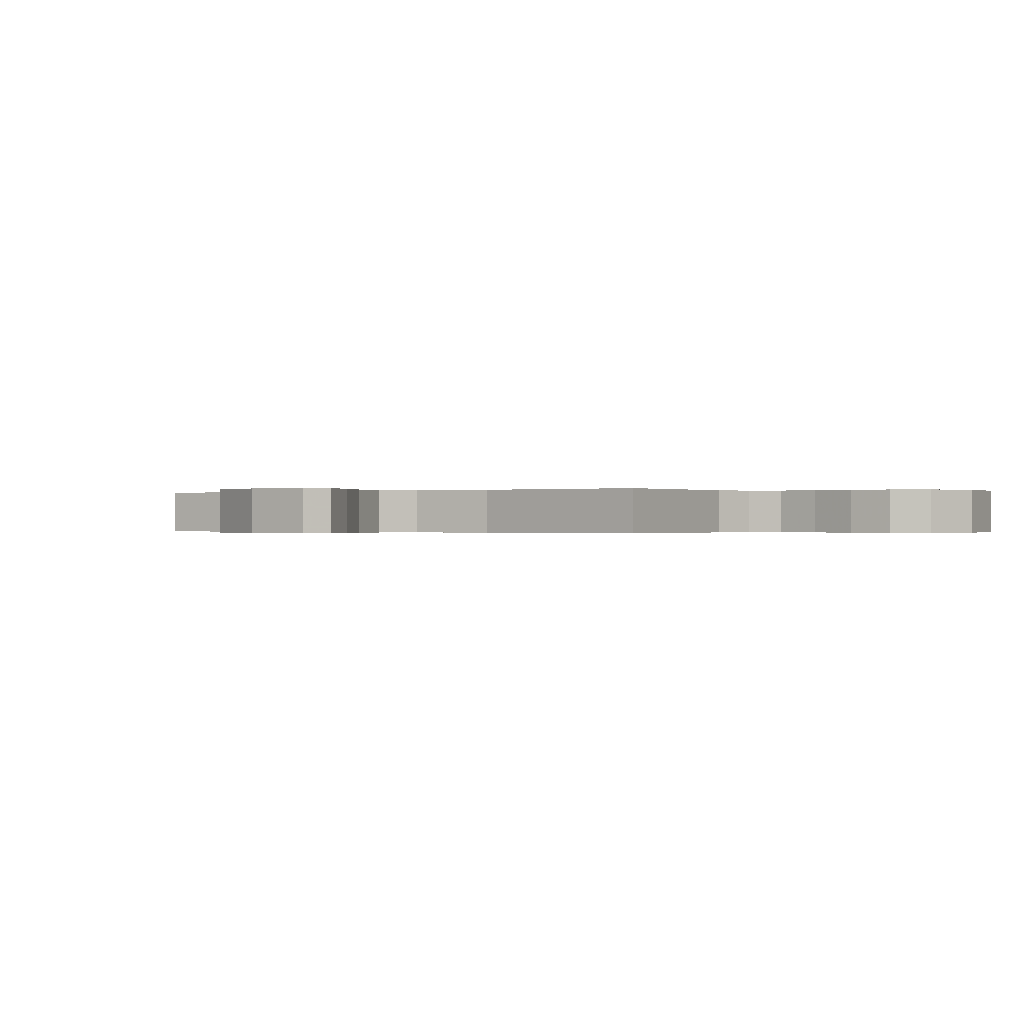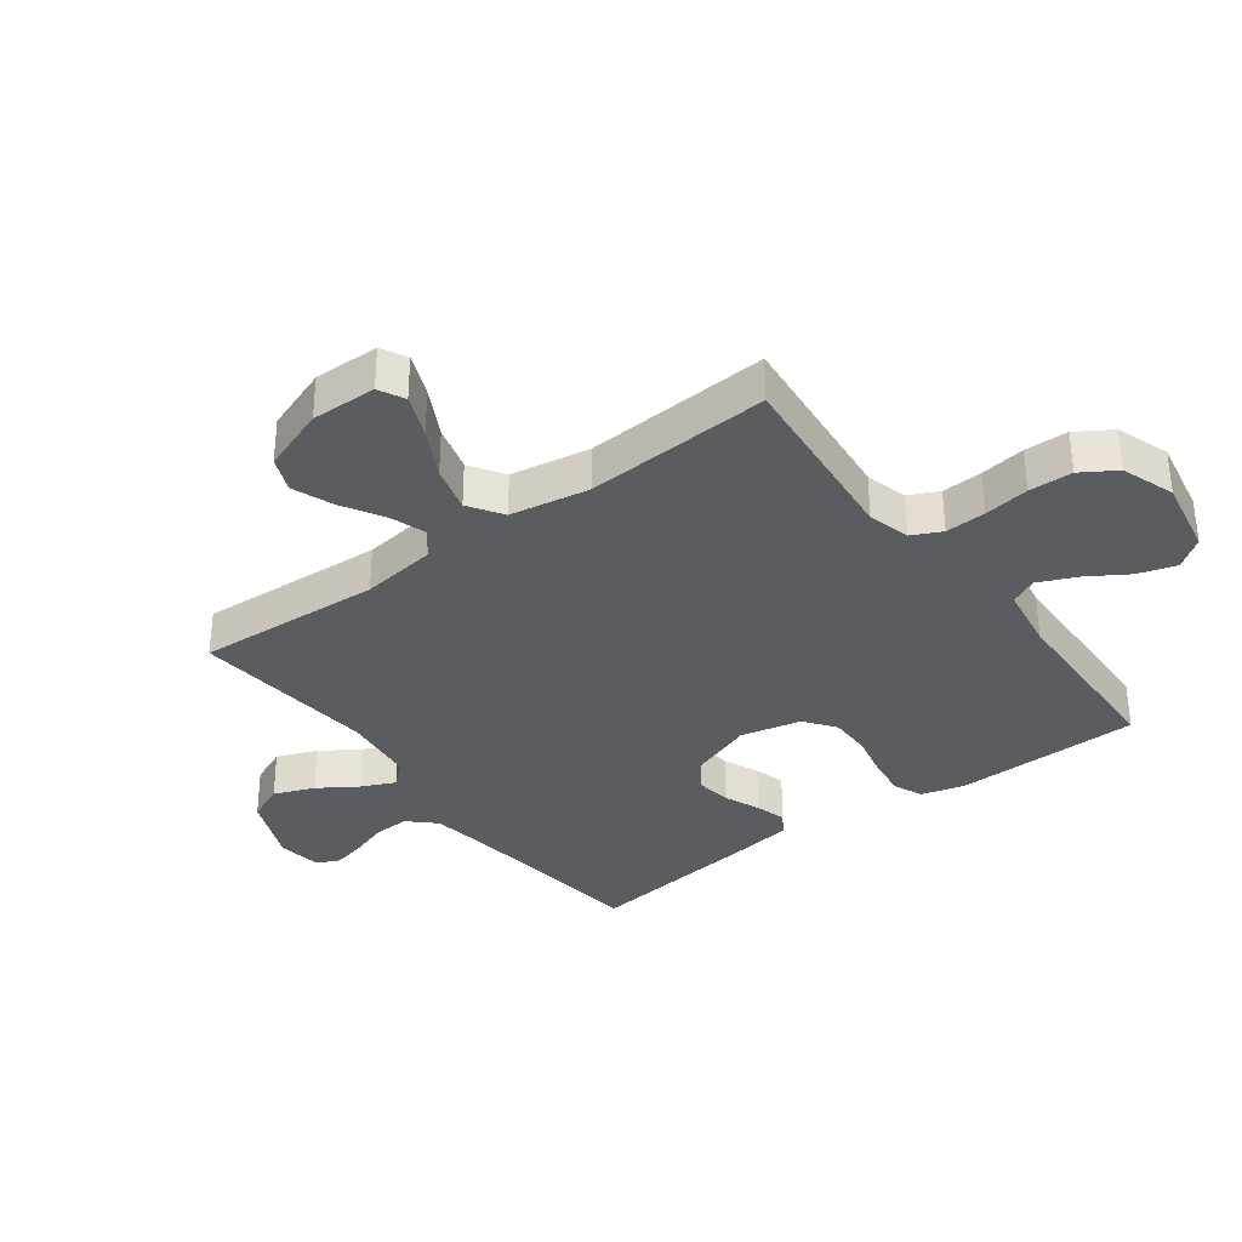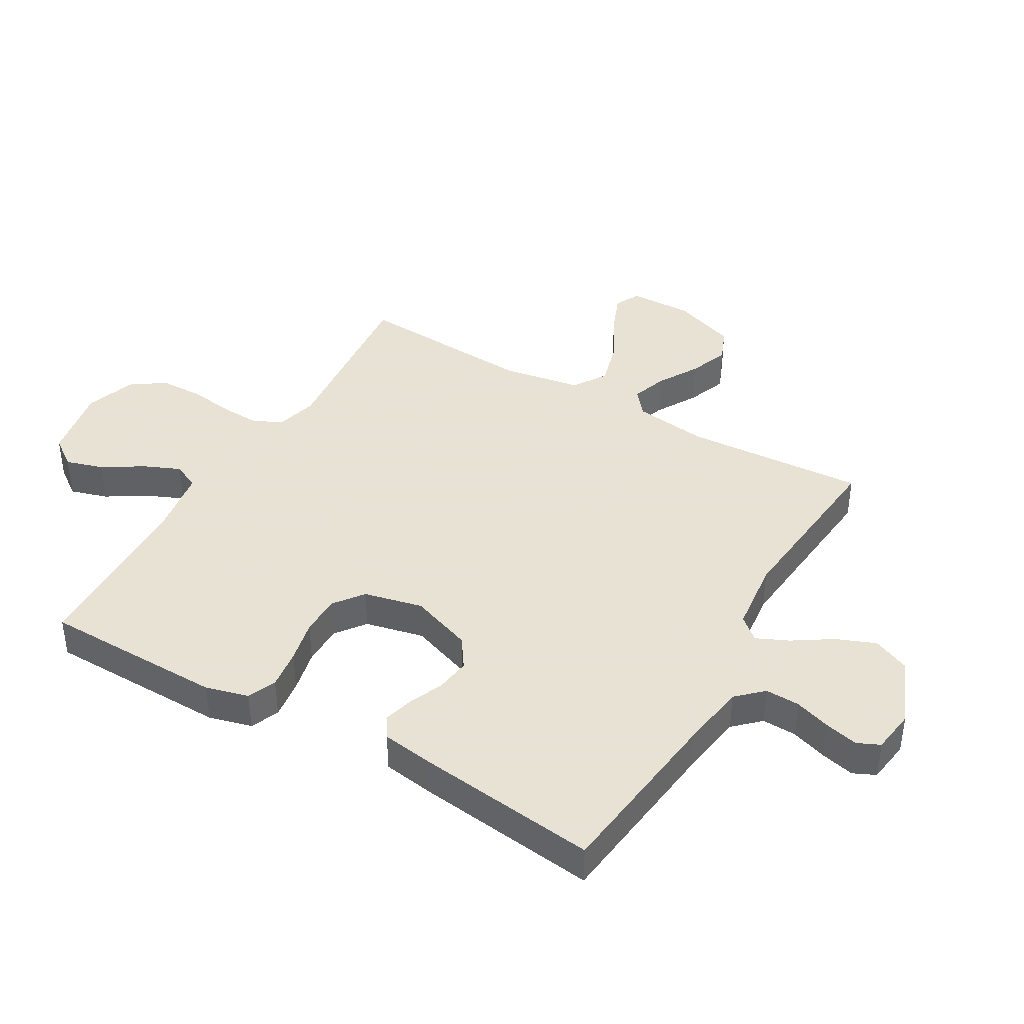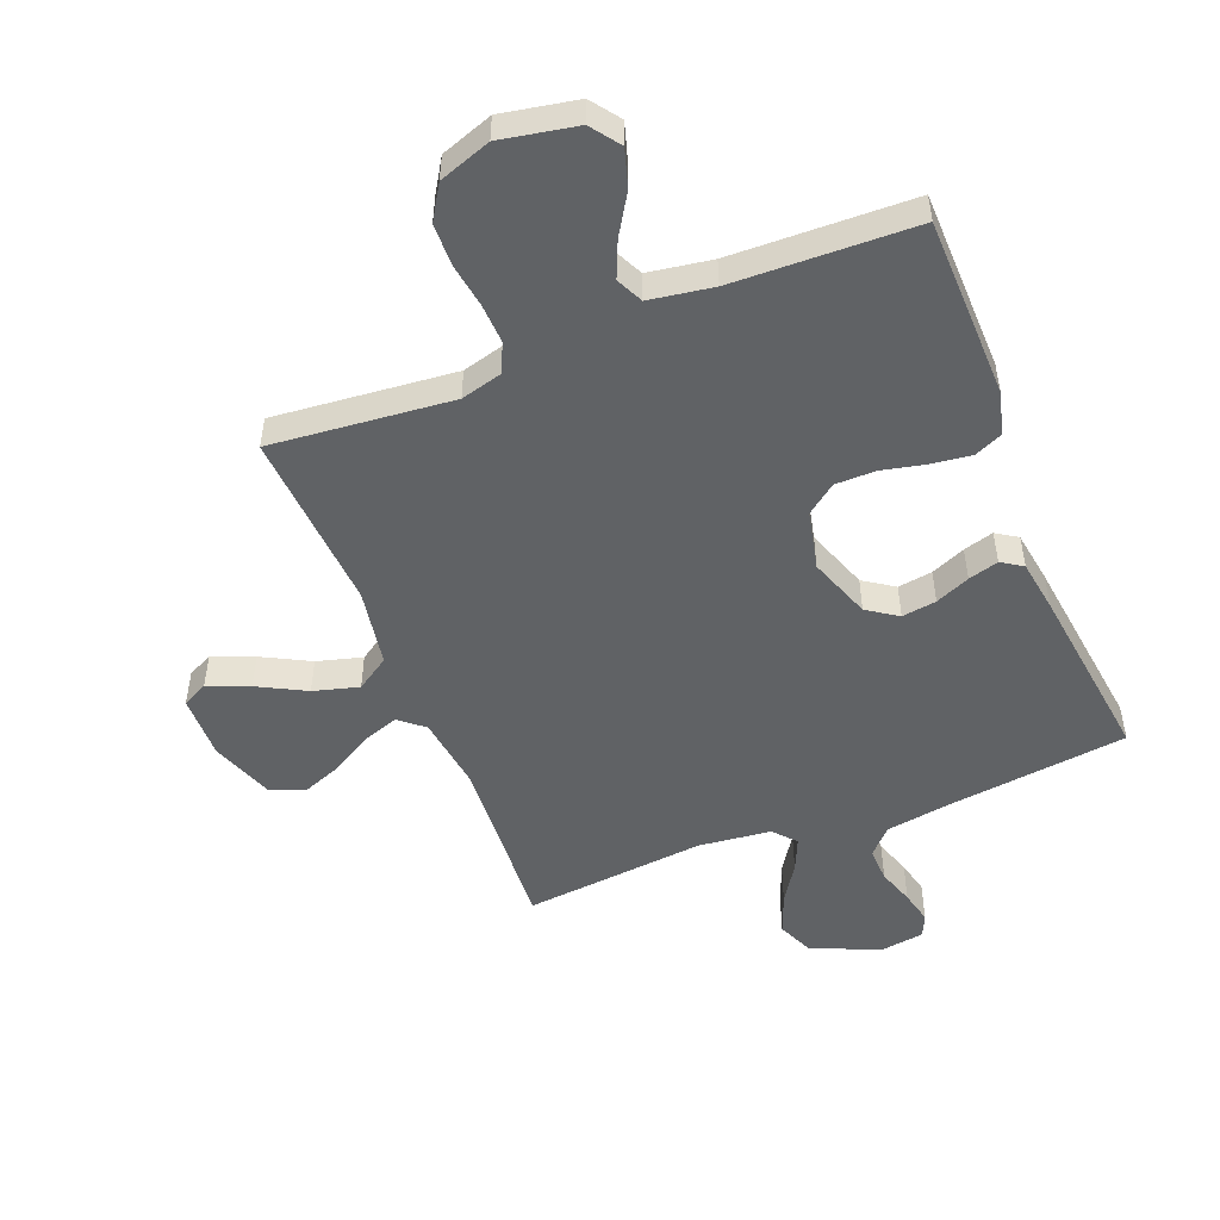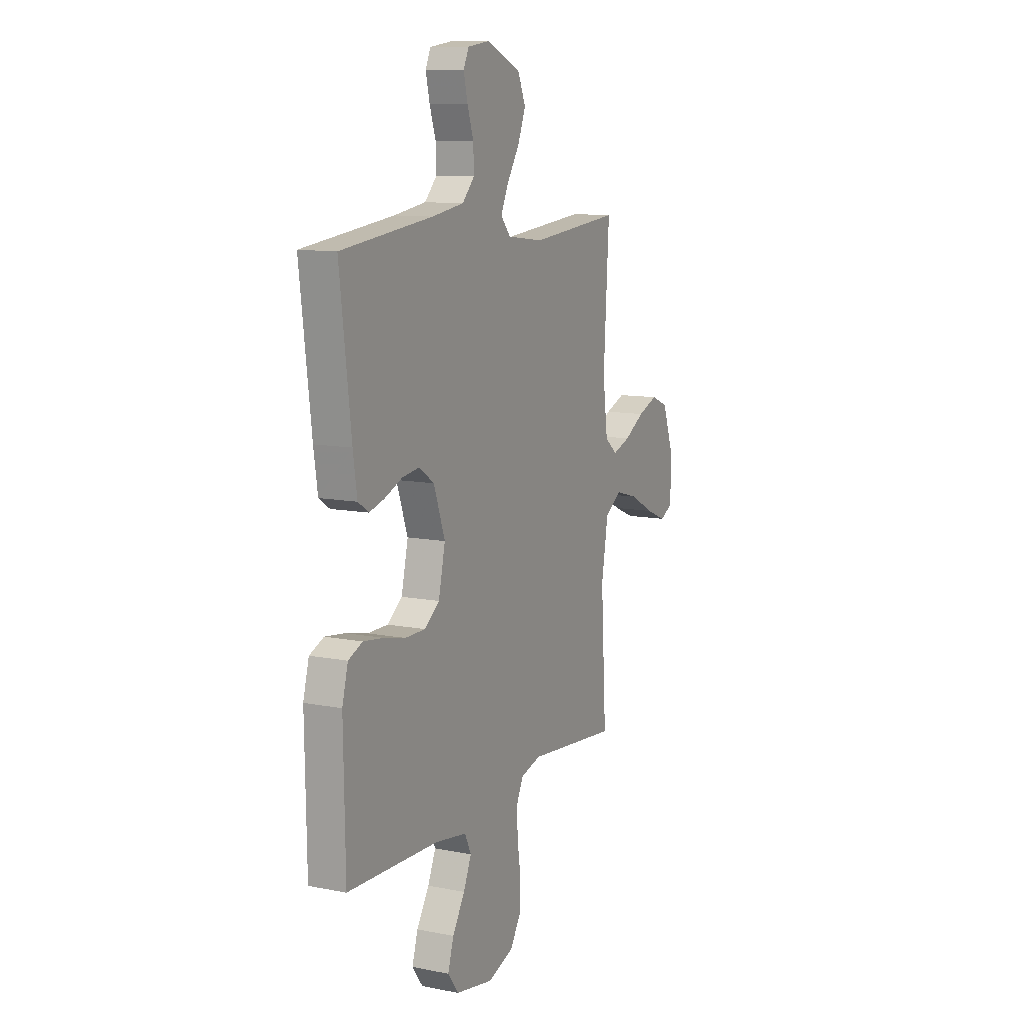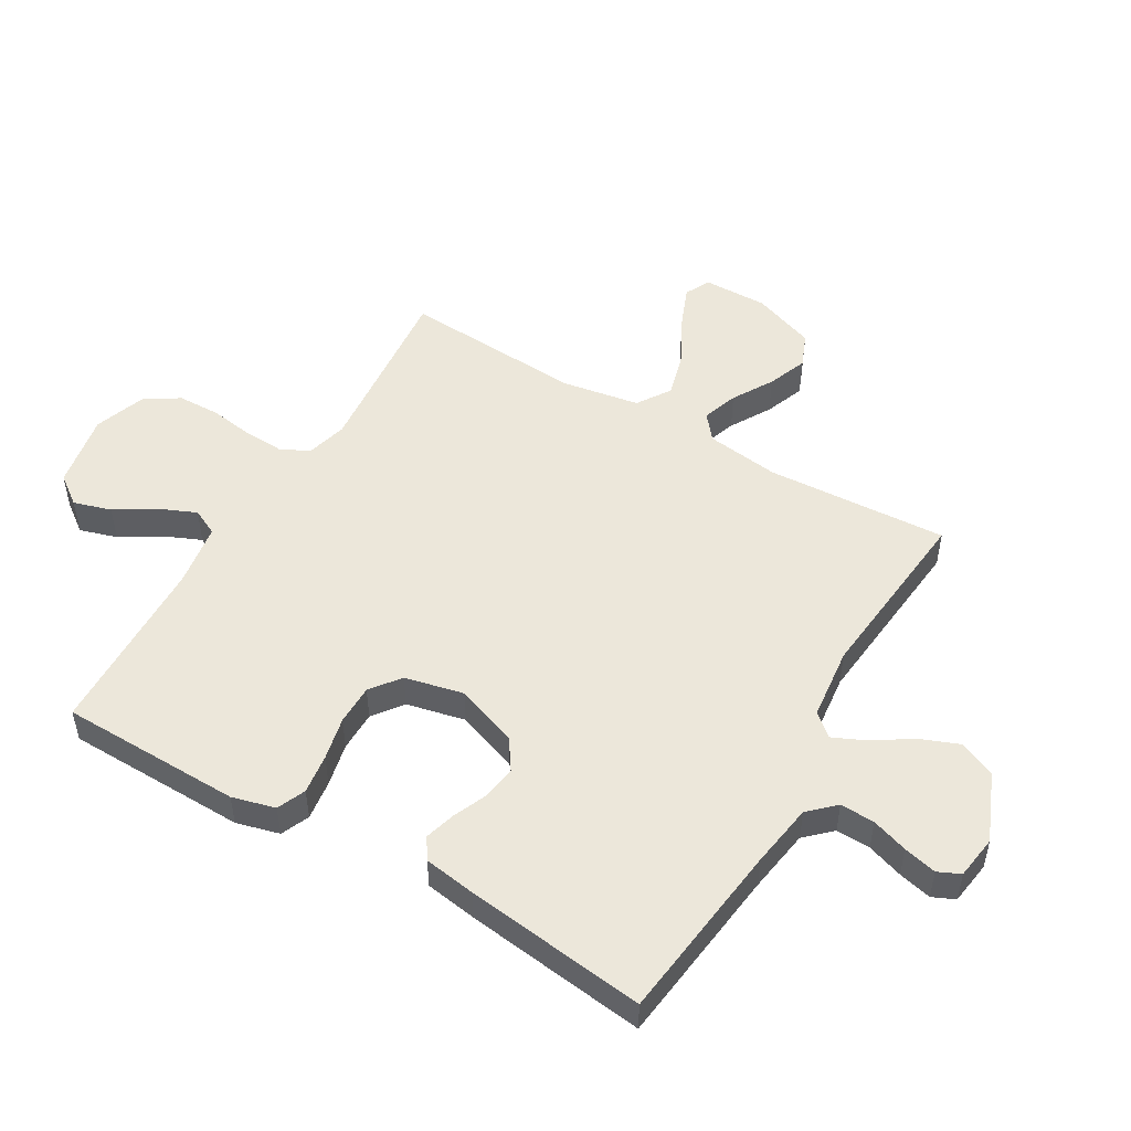
<metadata>
{"format":"obj","ext":"obj","renderer":"f3d","projection":"perspective","resolution":1024,"background":"white","views":[{"elev":-0.2,"azim":127.0,"up":"+Y"},{"elev":-34.1,"azim":126.8,"up":"+Y"},{"elev":40.6,"azim":-59.9,"up":"+Y"},{"elev":-50.5,"azim":-158.2,"up":"+Y"},{"elev":10.8,"azim":-63.9,"up":"+Z"},{"elev":50.7,"azim":-59.5,"up":"+Y"}]}
</metadata>
<code>
v 0.5 0.07 0.5
v 0.482 0.07 0.2
v 0.498 0.07 0.078
v 0.539 0.07 0.044
v 0.598 0.07 0.064
v 0.665 0.07 0.103
v 0.731 0.07 0.128
v 0.787 0.07 0.105
v 0.825 0.07 0
v 0.823 0.07 -0.106
v 0.781 0.07 -0.127
v 0.713 0.07 -0.099
v 0.634 0.07 -0.057
v 0.559 0.07 -0.036
v 0.504 0.07 -0.072
v 0.482 0.07 -0.2
v 0.5 0.07 -0.5
v 0.2 0.07 -0.47
v 0.132 0.07 -0.488
v 0.109 0.07 -0.536
v 0.112 0.07 -0.602
v 0.123 0.07 -0.675
v 0.121 0.07 -0.745
v 0.086 0.07 -0.801
v 0 0.07 -0.831
v -0.125 0.07 -0.807
v -0.16 0.07 -0.759
v -0.141 0.07 -0.697
v -0.1 0.07 -0.631
v -0.074 0.07 -0.571
v -0.095 0.07 -0.527
v -0.2 0.07 -0.51
v -0.5 0.07 -0.5
v -0.505 0.07 -0.2
v -0.486 0.07 -0.129
v -0.439 0.07 -0.109
v -0.373 0.07 -0.118
v -0.302 0.07 -0.134
v -0.235 0.07 -0.134
v -0.186 0.07 -0.097
v -0.164 0.07 0
v -0.201 0.07 0.103
v -0.251 0.07 0.137
v -0.308 0.07 0.129
v -0.365 0.07 0.105
v -0.415 0.07 0.091
v -0.45 0.07 0.114
v -0.463 0.07 0.2
v -0.5 0.07 0.5
v -0.2 0.07 0.535
v -0.094 0.07 0.551
v -0.054 0.07 0.593
v -0.056 0.07 0.65
v -0.076 0.07 0.71
v -0.089 0.07 0.765
v -0.072 0.07 0.802
v 0 0.07 0.812
v 0.113 0.07 0.764
v 0.139 0.07 0.704
v 0.113 0.07 0.639
v 0.072 0.07 0.576
v 0.048 0.07 0.523
v 0.08 0.07 0.486
v 0.2 0.07 0.472
v 0.5 0 0.5
v 0.482 0 0.2
v 0.498 0 0.078
v 0.539 0 0.044
v 0.598 0 0.064
v 0.665 0 0.103
v 0.731 0 0.128
v 0.787 0 0.105
v 0.825 0 0
v 0.823 0 -0.106
v 0.781 0 -0.127
v 0.713 0 -0.099
v 0.634 0 -0.057
v 0.559 0 -0.036
v 0.504 0 -0.072
v 0.482 0 -0.2
v 0.5 0 -0.5
v 0.2 0 -0.47
v 0.132 0 -0.488
v 0.109 0 -0.536
v 0.112 0 -0.602
v 0.123 0 -0.675
v 0.121 0 -0.745
v 0.086 0 -0.801
v 0 0 -0.831
v -0.125 0 -0.807
v -0.16 0 -0.759
v -0.141 0 -0.697
v -0.1 0 -0.631
v -0.074 0 -0.571
v -0.095 0 -0.527
v -0.2 0 -0.51
v -0.5 0 -0.5
v -0.505 0 -0.2
v -0.486 0 -0.129
v -0.439 0 -0.109
v -0.373 0 -0.118
v -0.302 0 -0.134
v -0.235 0 -0.134
v -0.186 0 -0.097
v -0.164 0 0
v -0.201 0 0.103
v -0.251 0 0.137
v -0.308 0 0.129
v -0.365 0 0.105
v -0.415 0 0.091
v -0.45 0 0.114
v -0.463 0 0.2
v -0.5 0 0.5
v -0.2 0 0.535
v -0.094 0 0.551
v -0.054 0 0.593
v -0.056 0 0.65
v -0.076 0 0.71
v -0.089 0 0.765
v -0.072 0 0.802
v 0 0 0.812
v 0.113 0 0.764
v 0.139 0 0.704
v 0.113 0 0.639
v 0.072 0 0.576
v 0.048 0 0.523
v 0.08 0 0.486
v 0.2 0 0.472
f 58 59 60 61
f 58 61 62
f 57 58 62
f 56 57 62
f 53 54 55 56
f 53 56 62
f 52 53 62
f 51 52 62 63
f 47 48 49 50
f 47 50 51 63
f 44 45 46 47
f 43 44 47 63
f 35 36 37 38
f 33 34 35 38
f 32 33 38 39
f 31 32 39 40
f 26 27 28 29
f 26 29 30
f 25 26 30
f 24 25 30
f 21 22 23 24
f 20 21 24 30
f 19 20 30 31
f 16 17 18
f 15 16 18 19
f 10 11 12 13
f 10 13 14
f 9 10 14
f 8 9 14
f 5 6 7 8
f 4 5 8 14
f 3 4 14 15
f 64 1 2
f 42 43 63 64
f 41 42 64 2
f 19 31 40 41
f 15 19 41
f 2 3 15 41
f 125 124 123 122
f 126 125 122
f 126 122 121
f 126 121 120
f 120 119 118 117
f 126 120 117
f 126 117 116
f 127 126 116 115
f 114 113 112 111
f 127 115 114 111
f 111 110 109 108
f 127 111 108 107
f 102 101 100 99
f 102 99 98 97
f 103 102 97 96
f 104 103 96 95
f 93 92 91 90
f 94 93 90
f 94 90 89
f 94 89 88
f 88 87 86 85
f 94 88 85 84
f 95 94 84 83
f 82 81 80
f 83 82 80 79
f 77 76 75 74
f 78 77 74
f 78 74 73
f 78 73 72
f 72 71 70 69
f 78 72 69 68
f 79 78 68 67
f 66 65 128
f 128 127 107 106
f 66 128 106 105
f 105 104 95 83
f 105 83 79
f 105 79 67 66
f 1 65 66 2
f 2 66 67 3
f 3 67 68 4
f 4 68 69 5
f 5 69 70 6
f 6 70 71 7
f 7 71 72 8
f 8 72 73 9
f 9 73 74 10
f 10 74 75 11
f 11 75 76 12
f 12 76 77 13
f 13 77 78 14
f 14 78 79 15
f 15 79 80 16
f 16 80 81 17
f 17 81 82 18
f 18 82 83 19
f 19 83 84 20
f 20 84 85 21
f 21 85 86 22
f 22 86 87 23
f 23 87 88 24
f 24 88 89 25
f 25 89 90 26
f 26 90 91 27
f 27 91 92 28
f 28 92 93 29
f 29 93 94 30
f 30 94 95 31
f 31 95 96 32
f 32 96 97 33
f 33 97 98 34
f 34 98 99 35
f 35 99 100 36
f 36 100 101 37
f 37 101 102 38
f 38 102 103 39
f 39 103 104 40
f 40 104 105 41
f 41 105 106 42
f 42 106 107 43
f 43 107 108 44
f 44 108 109 45
f 45 109 110 46
f 46 110 111 47
f 47 111 112 48
f 48 112 113 49
f 49 113 114 50
f 50 114 115 51
f 51 115 116 52
f 52 116 117 53
f 53 117 118 54
f 54 118 119 55
f 55 119 120 56
f 56 120 121 57
f 57 121 122 58
f 58 122 123 59
f 59 123 124 60
f 60 124 125 61
f 61 125 126 62
f 62 126 127 63
f 63 127 128 64
f 64 128 65 1

</code>
